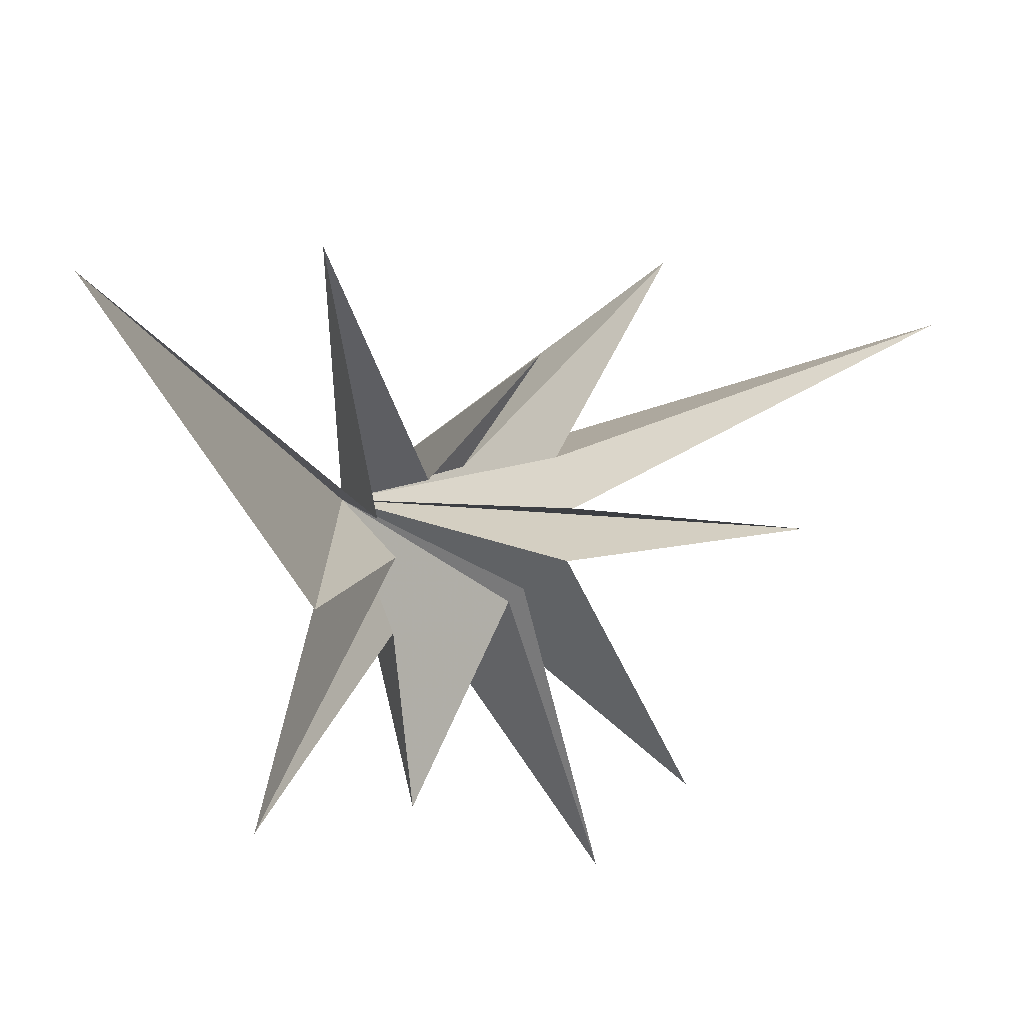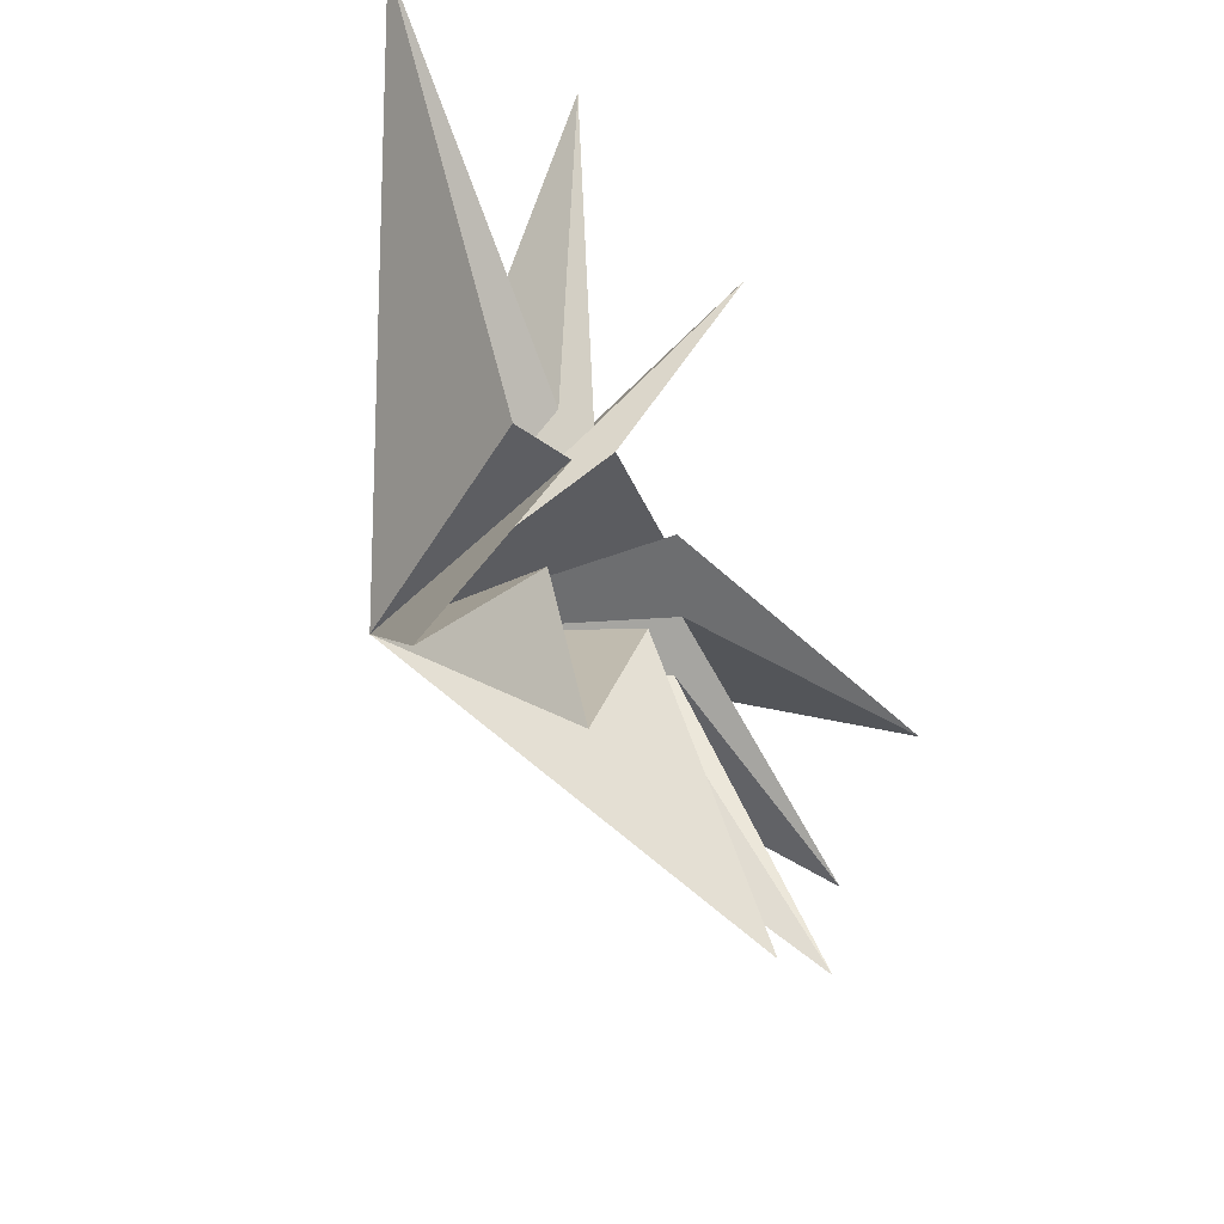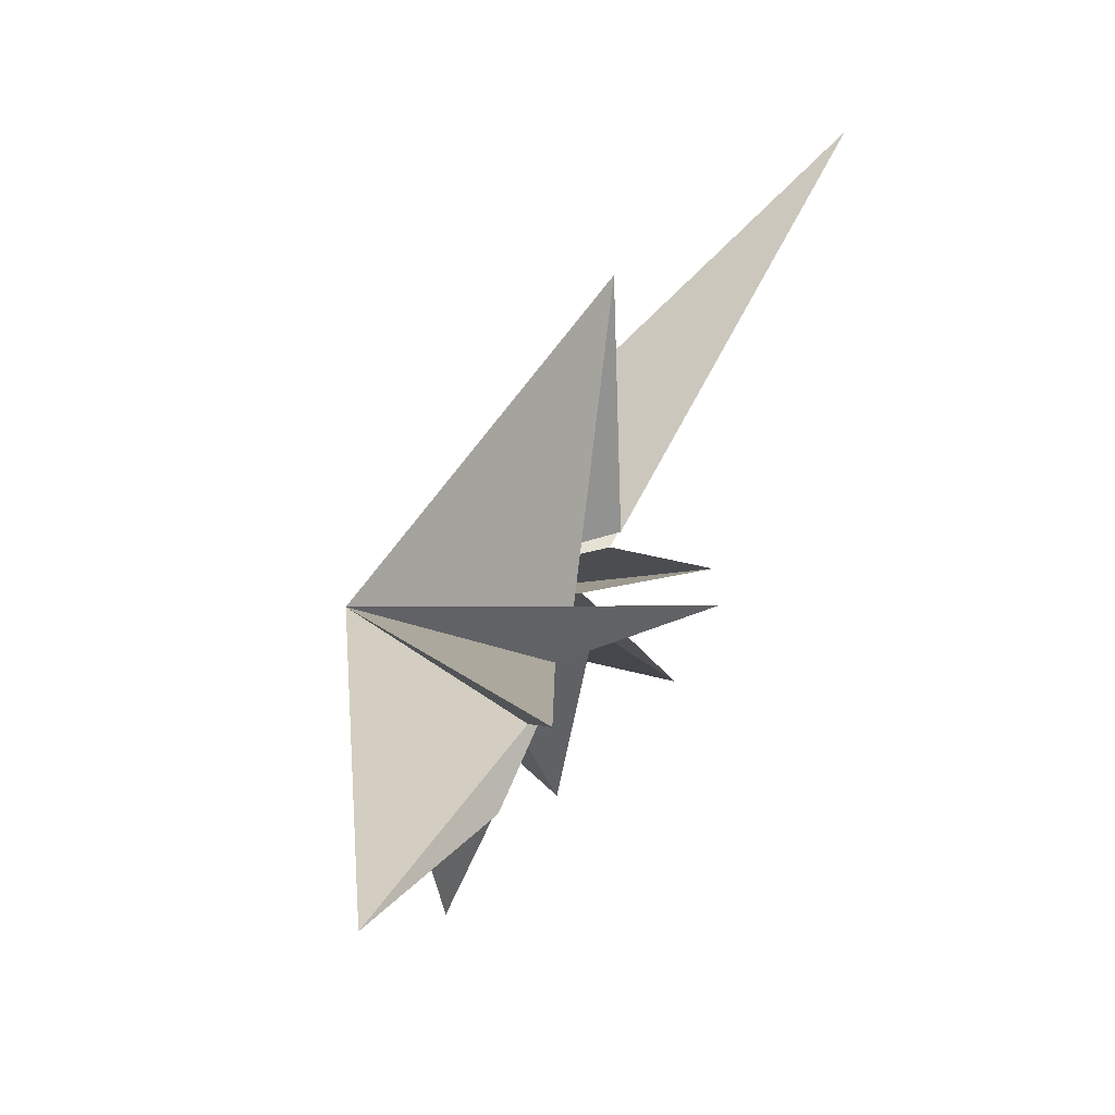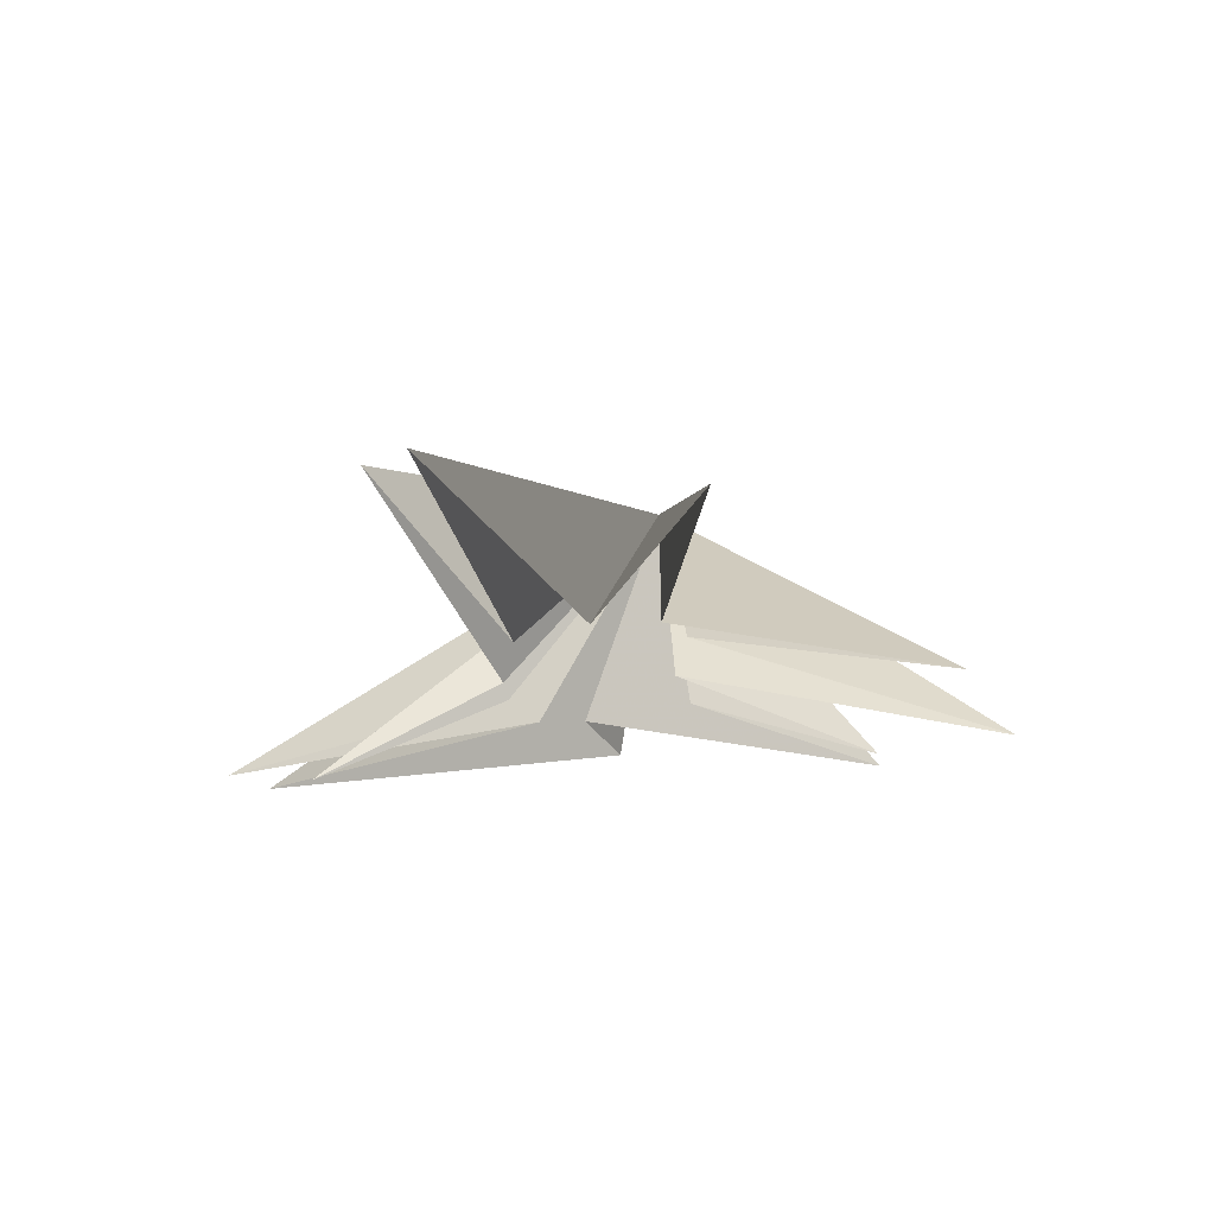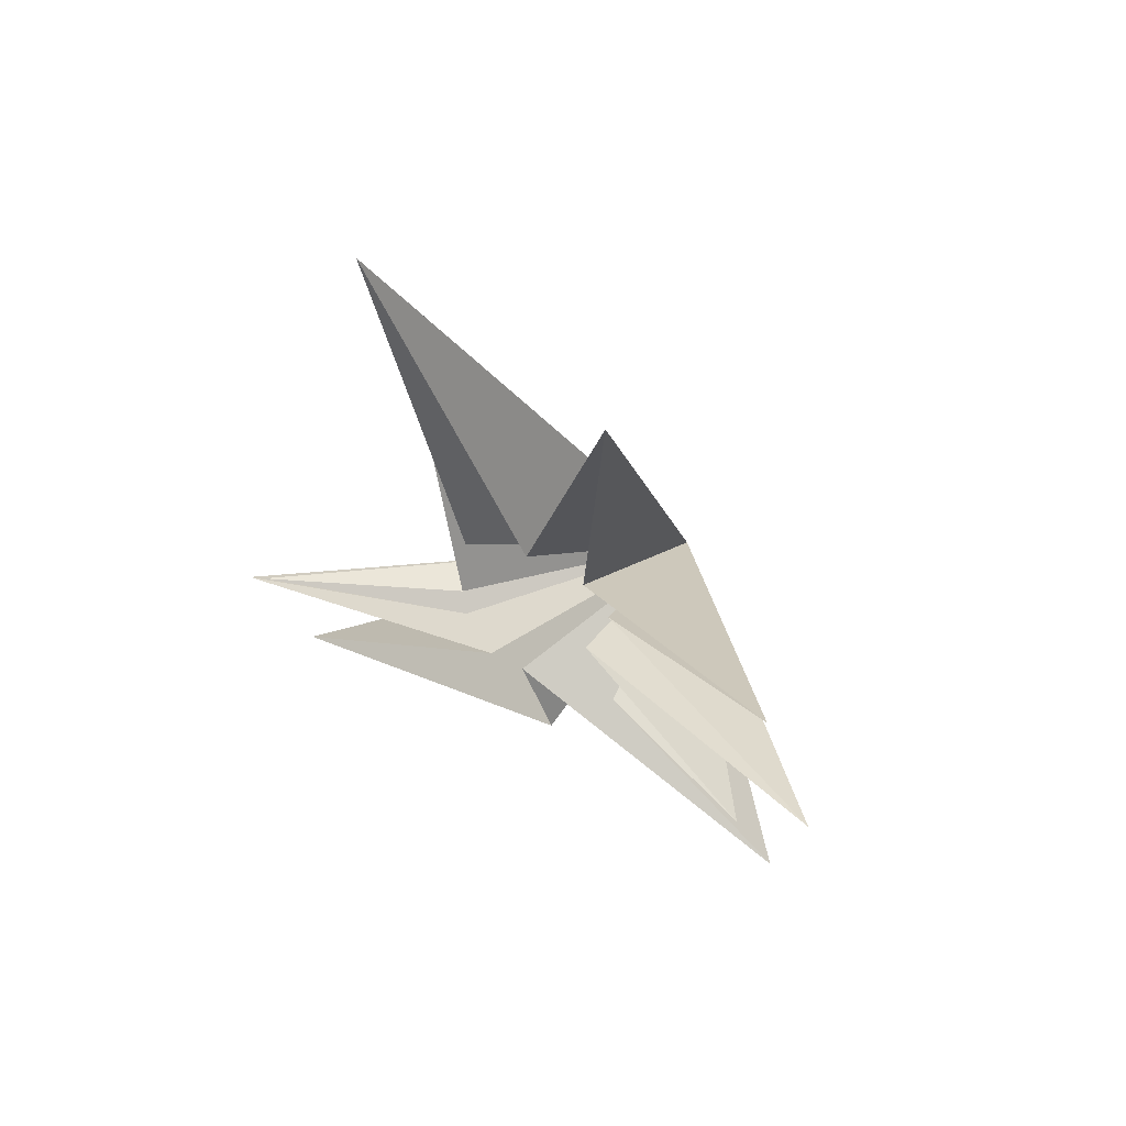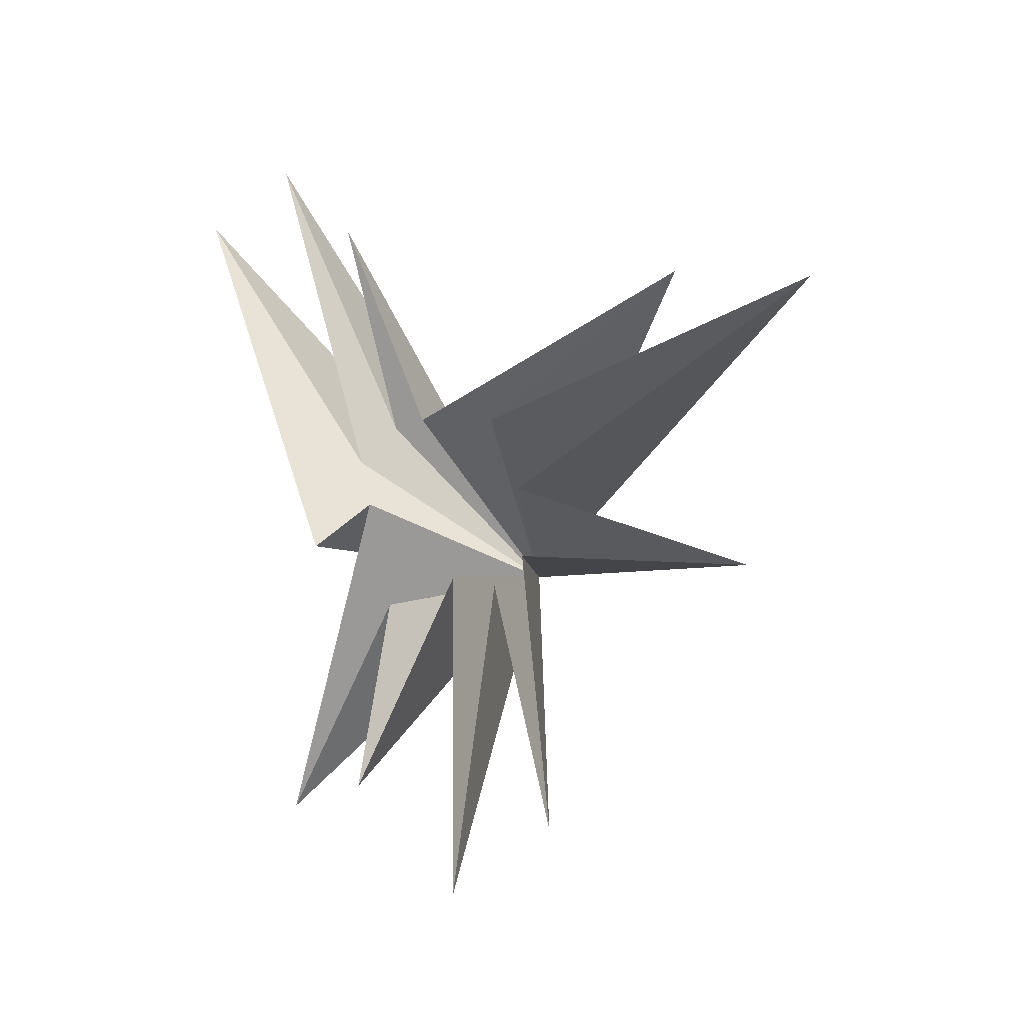
<metadata>
{"format":"obj","ext":"obj","renderer":"f3d","projection":"perspective","resolution":1024,"background":"white","views":[{"elev":30.6,"azim":-119.6,"up":"+Y"},{"elev":-43.4,"azim":-151.6,"up":"+Y"},{"elev":72.1,"azim":-157.4,"up":"+Y"},{"elev":61.8,"azim":-85.8,"up":"+Z"},{"elev":53.3,"azim":-52.3,"up":"+Z"},{"elev":-9.1,"azim":-48.7,"up":"+Y"}]}
</metadata>
<code>
v 0.4904 8.439 -7.485
v 4.765 -0.7745 -0.2412
v -0.0578 0.5358 -1.266
v 0.8678 -6.299 -4.576
v 0.48 -1.767 -1.117
v -0.41 -5.961 -1.197
v -0.1509 -1.408 1.465
v -1.728 -8.381 2.937
v 0.04941 -0.2484 -3.161
v 0.4199 -1.604 2.177
v -1.616 -7.051 5.489
v 0.1948 -1.057 3.186
v -0.2121 -1.864 9.497
v 0.02179 0.4079 3.216
v -1.322 3.425 11.88
v -0.2036 1.99 2.62
v 1.567 5.069 6.425
v -0.05913 2.305 0.4017
v -2.79 6.096 0.6907
v -0.06031 2.22 -0.4385
v -1.136 8.619 -3.128
v 0.0247 1.572 -1.63
f 19 18 2
f 3 9 2
f 5 2 6
f 11 2 12
f 2 22 21
f 7 6 2
f 2 8 7
f 10 8 2
f 2 11 10
f 12 2 13
f 17 2 18
f 14 2 15
f 16 15 2
f 2 14 13
f 16 2 17
f 2 9 1
f 21 20 2
f 1 22 2
f 4 2 5
f 2 4 3
f 2 20 19

</code>
